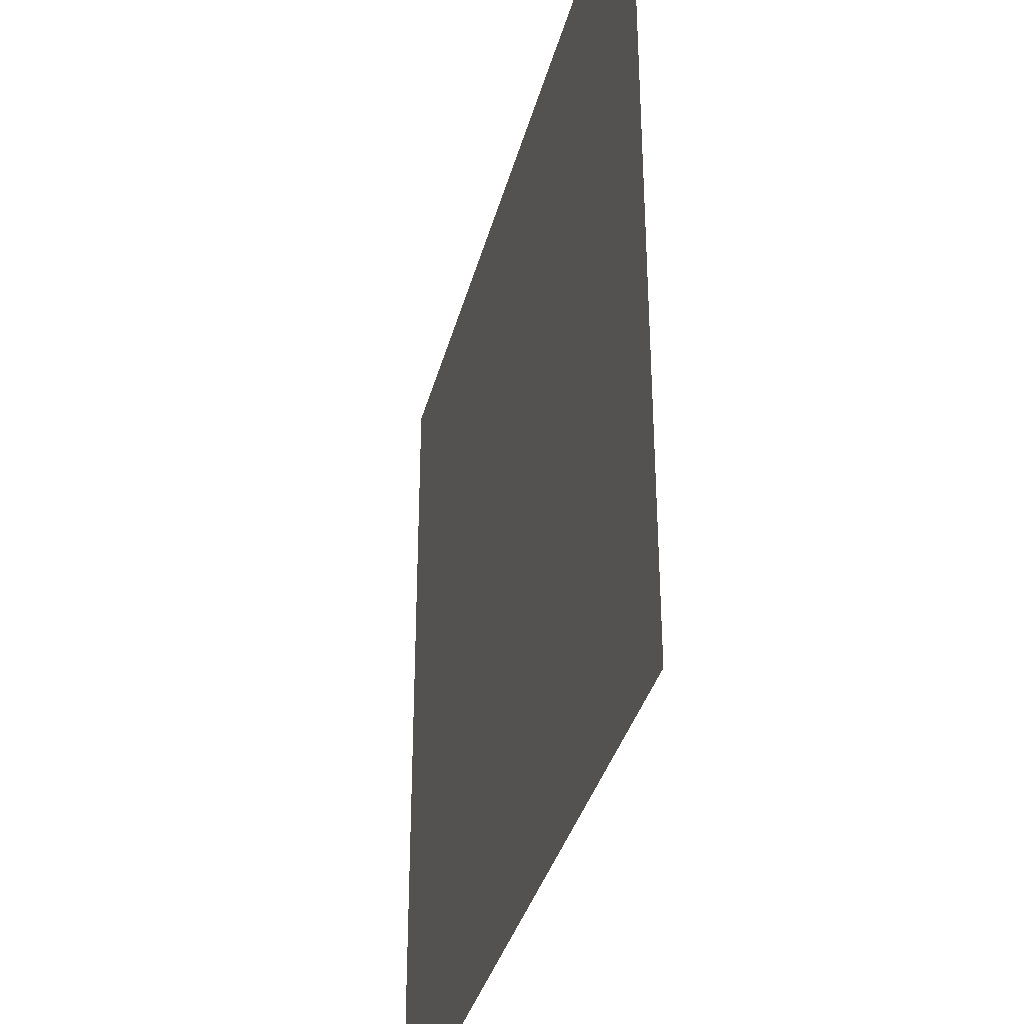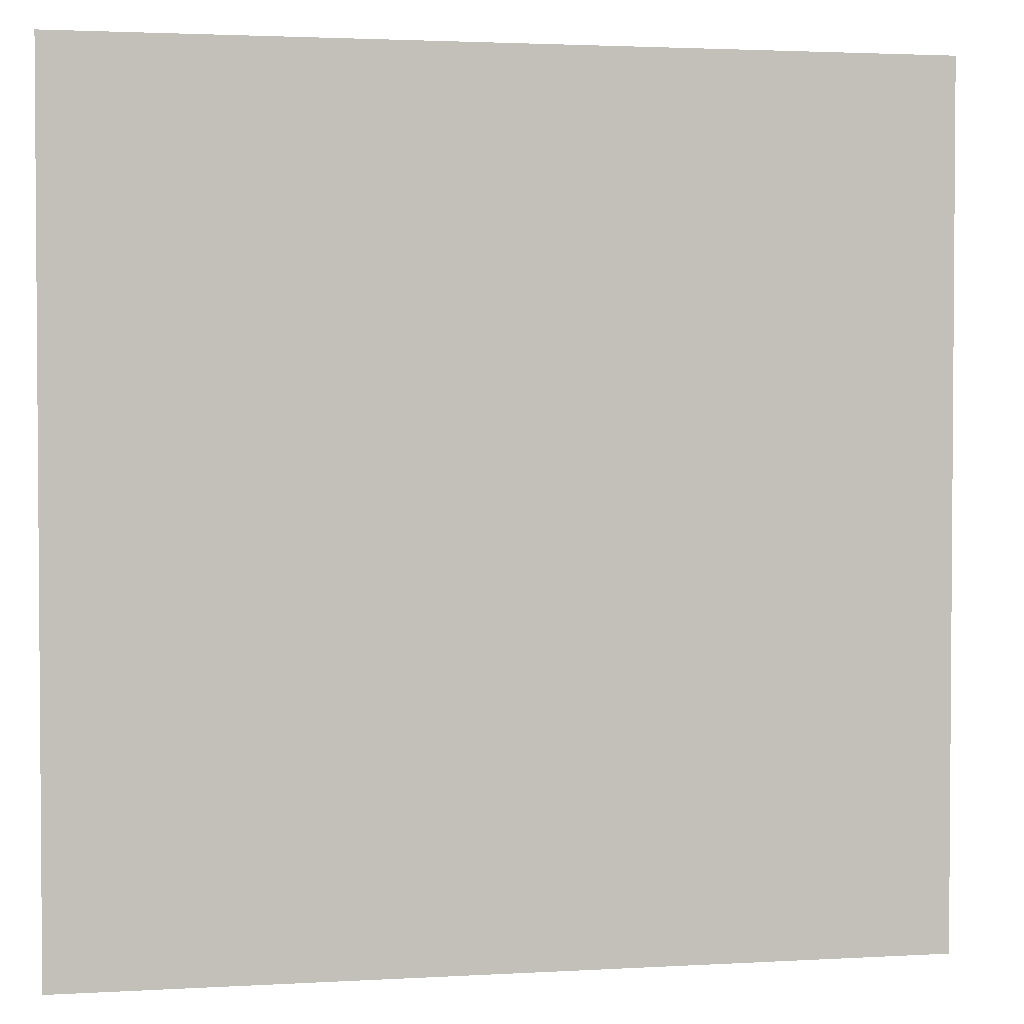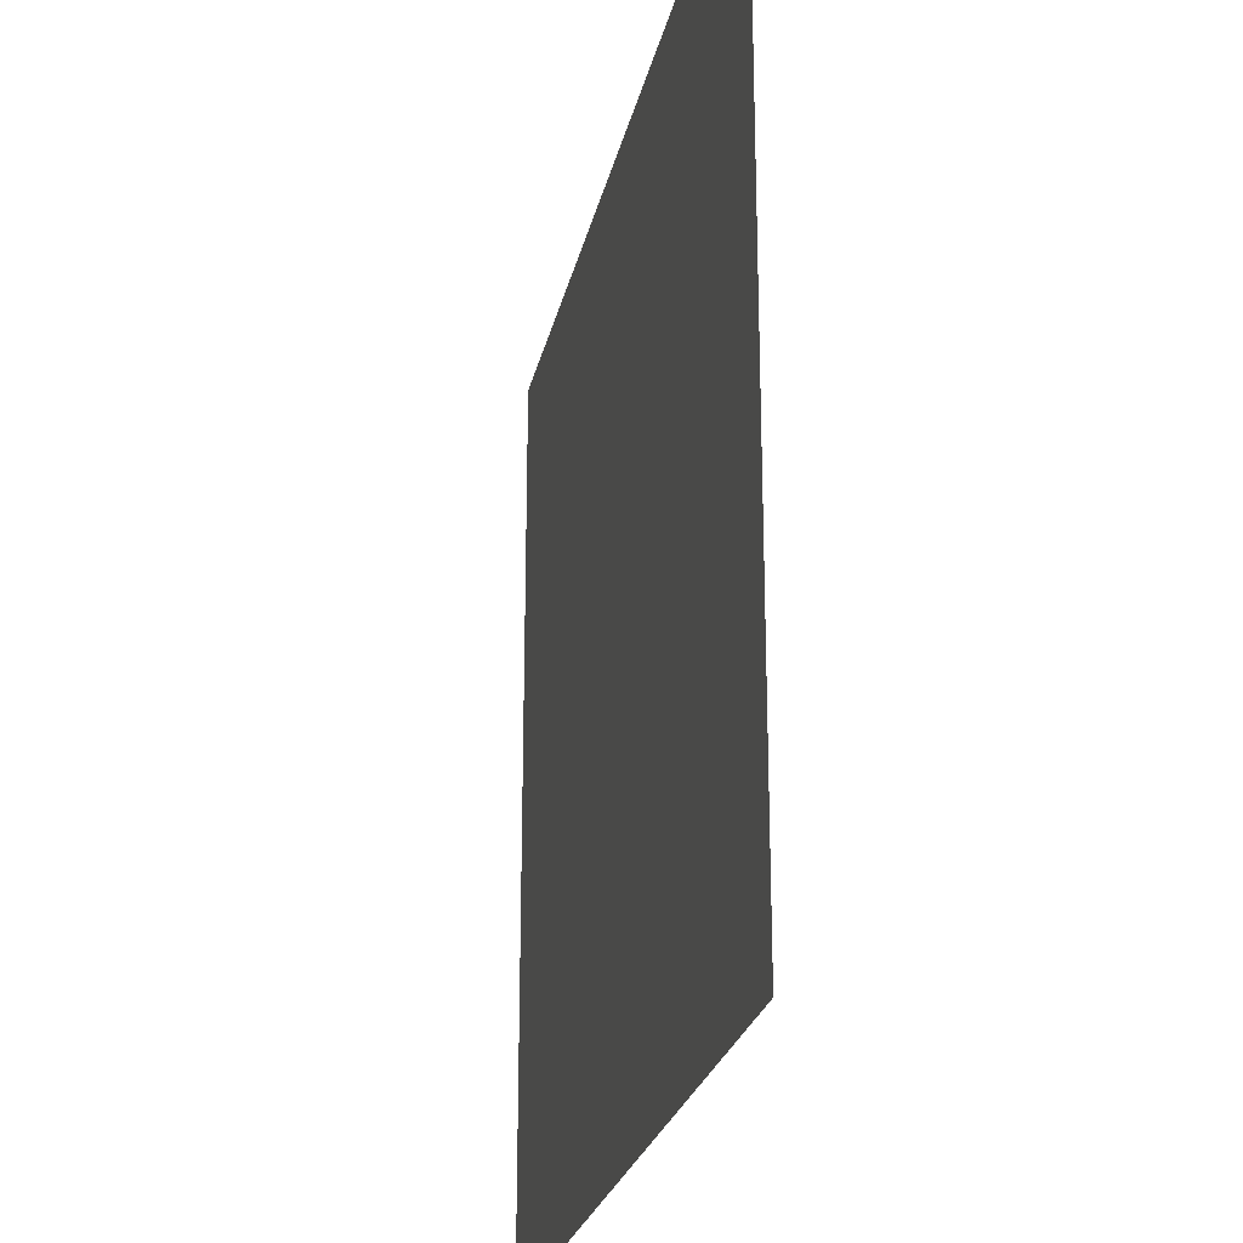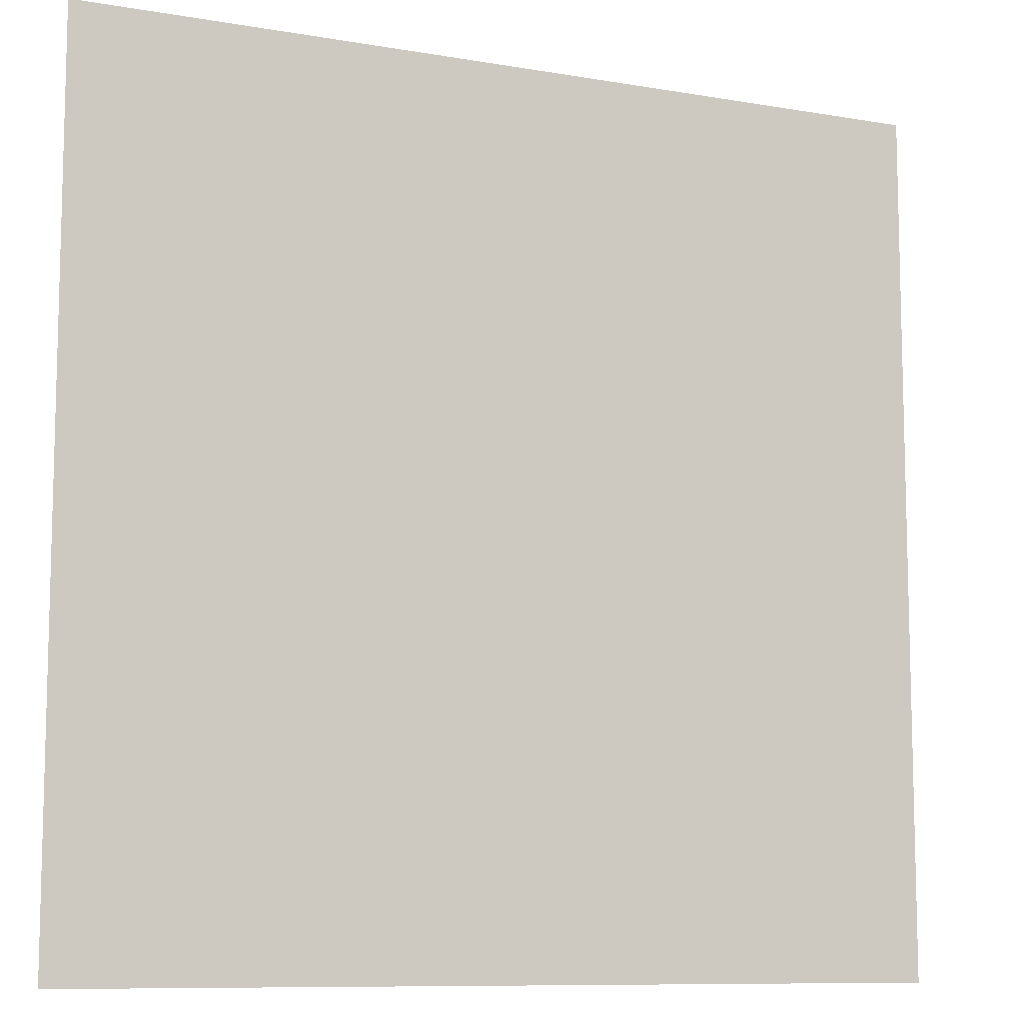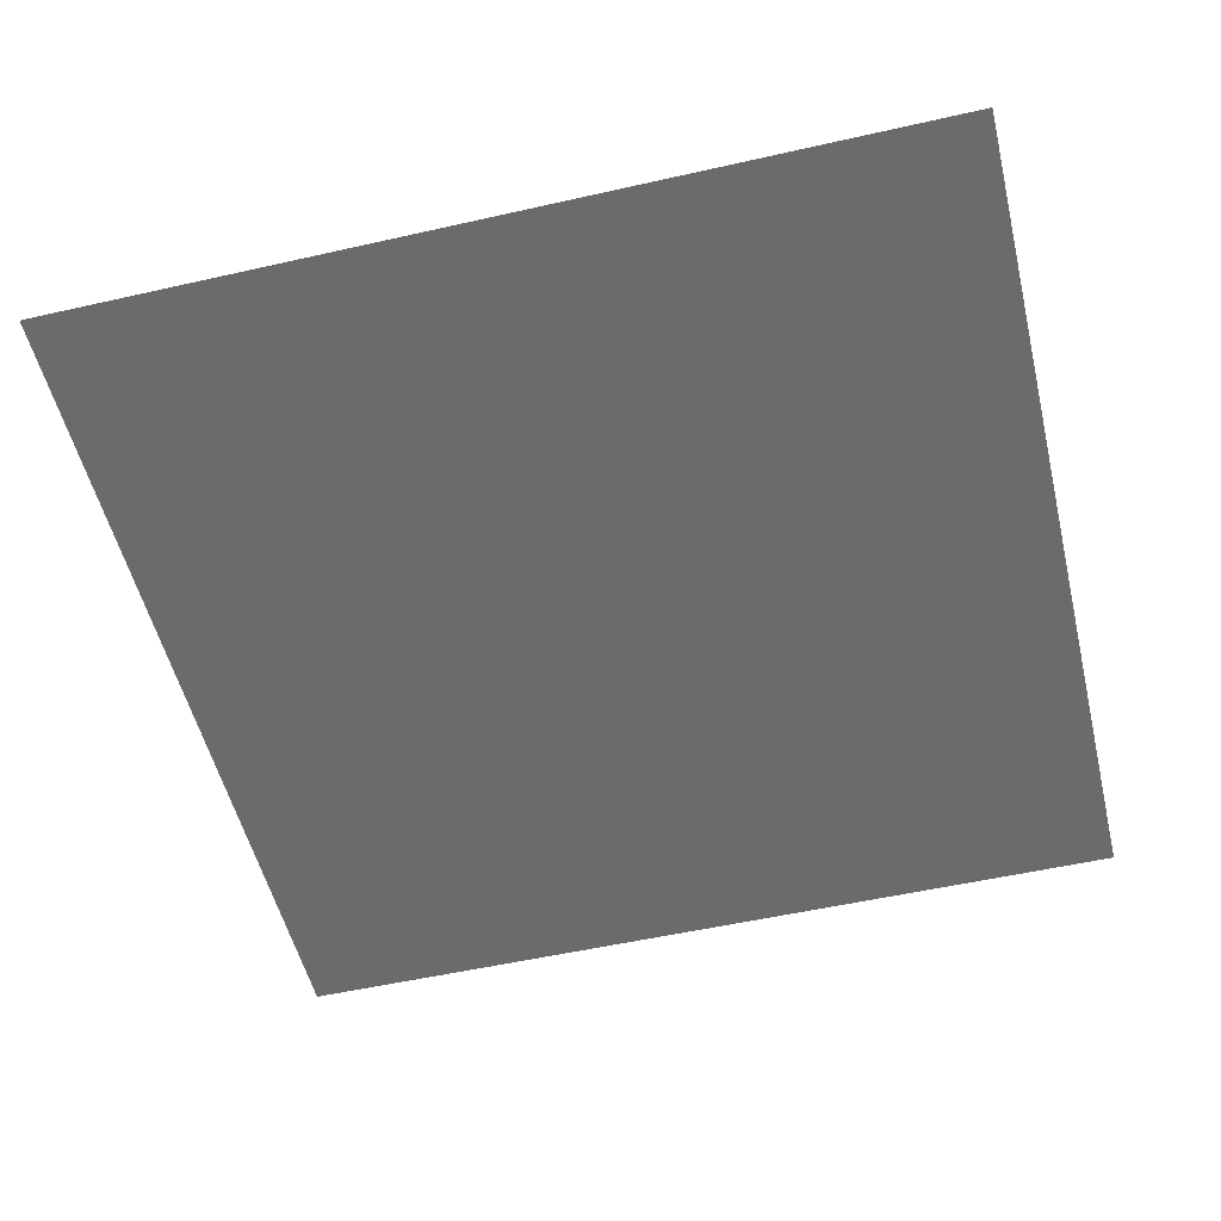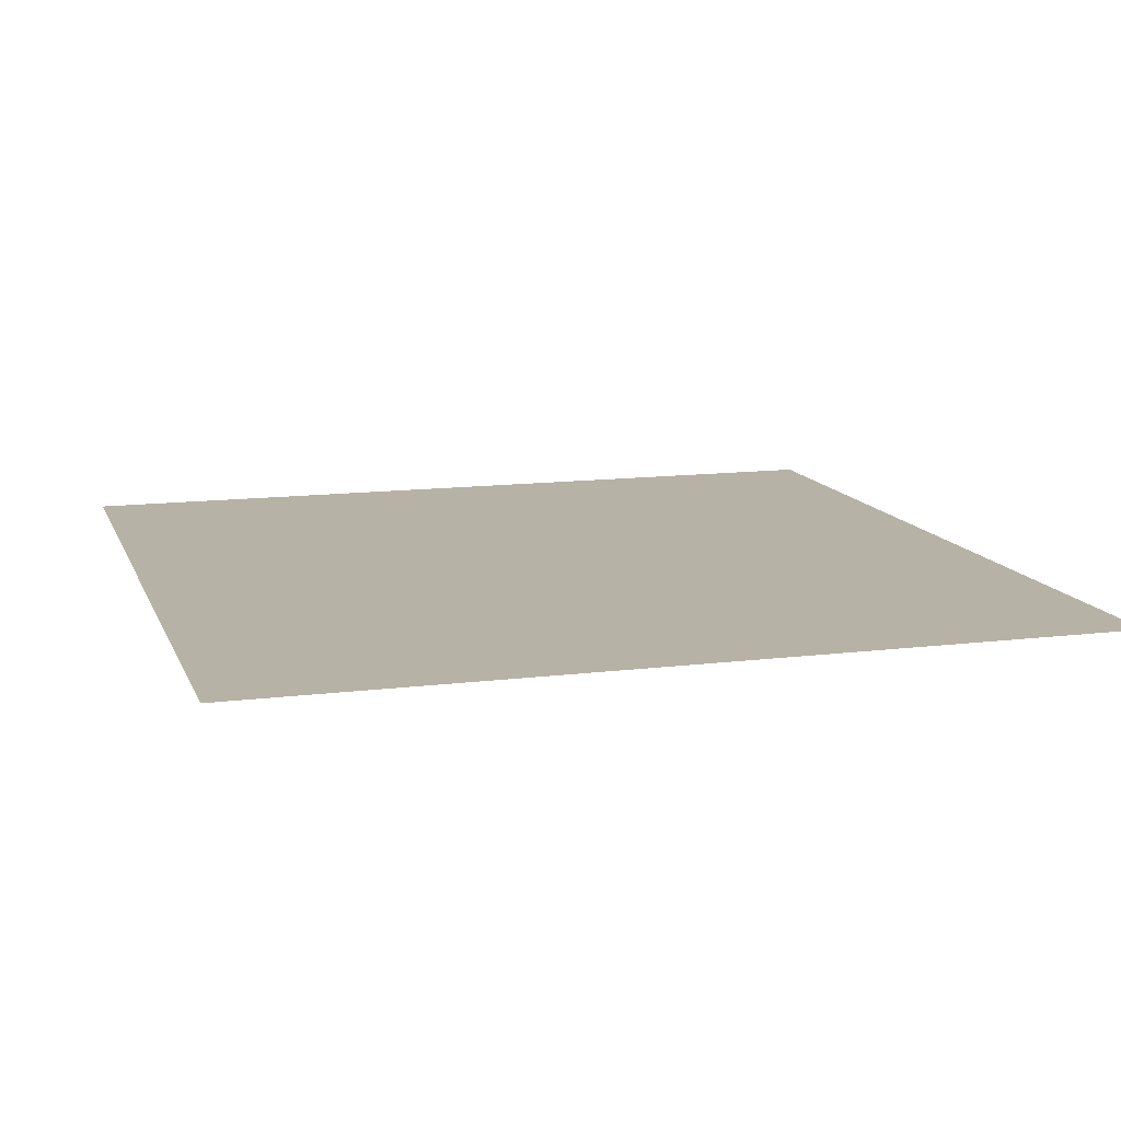
<metadata>
{"format":"obj","ext":"obj","renderer":"f3d","projection":"perspective","resolution":1024,"background":"white","views":[{"elev":-35.5,"azim":-104.1,"up":"+Y"},{"elev":2.5,"azim":-11.5,"up":"+Y"},{"elev":-24.4,"azim":-101.8,"up":"+Y"},{"elev":-9.6,"azim":155.7,"up":"+Y"},{"elev":-53.5,"azim":103.6,"up":"+Z"},{"elev":12.5,"azim":-106.4,"up":"+Z"}]}
</metadata>
<code>
o 立方體_立方體.001
v -50 -50 -20
v 50 -50 -20
v 50 50 -20
v -50 50 -20
v -20 -100 200
v -20 -100 -200
v -20 100 -200
v -20 100 200
f 1 2 3
f 4 1 3
f 1 2 3
f 4 1 3

</code>
